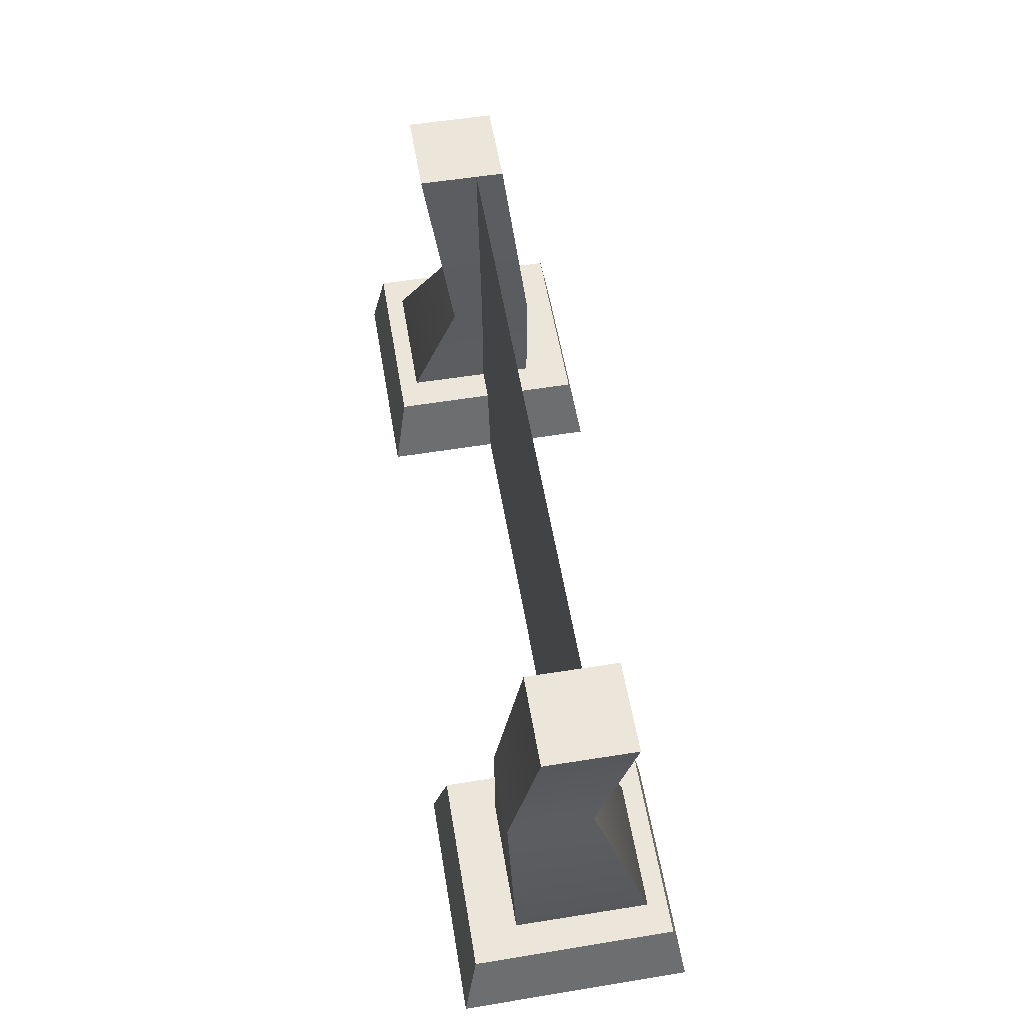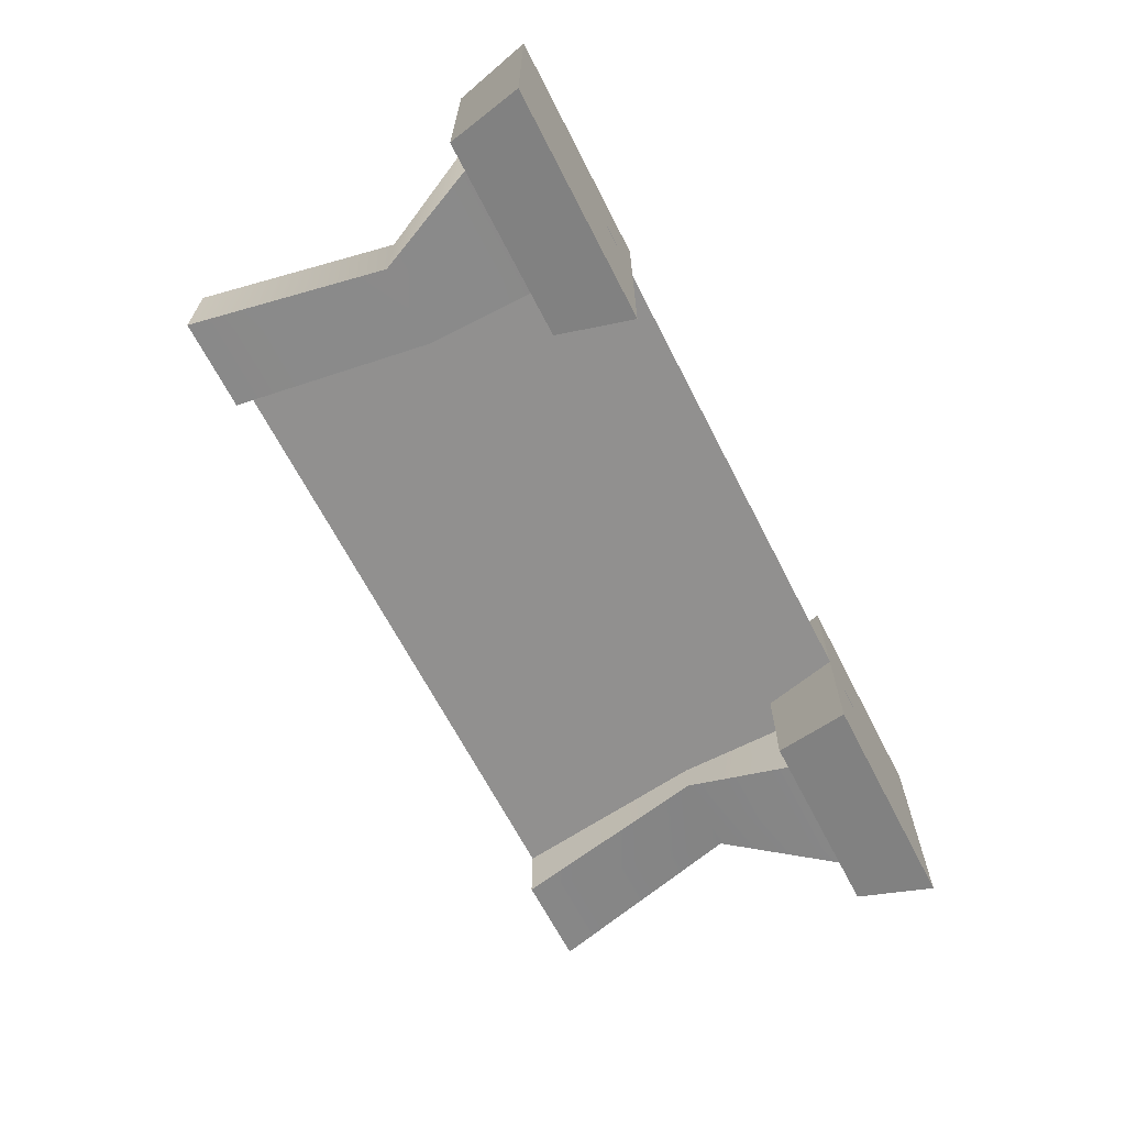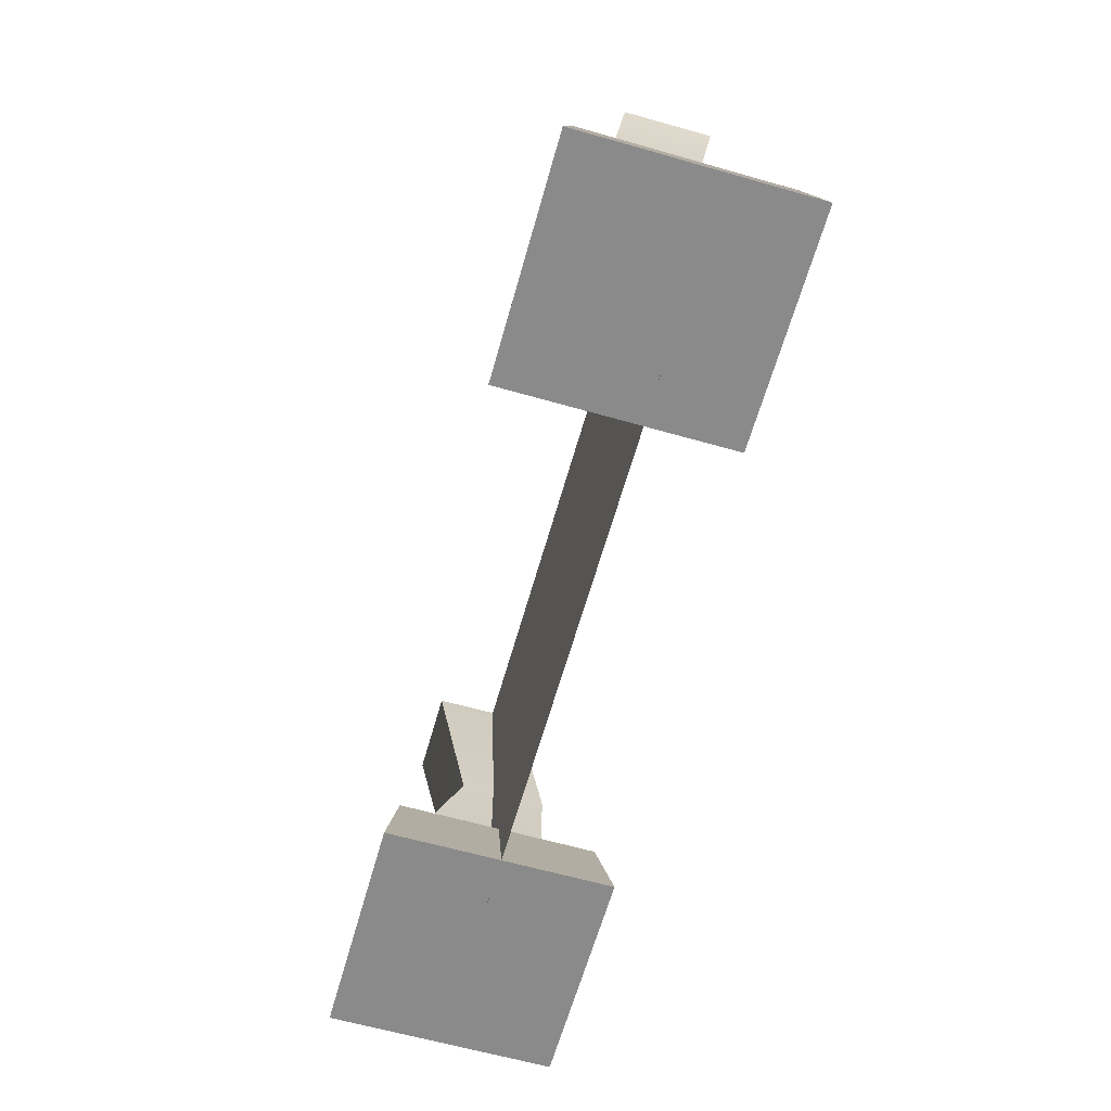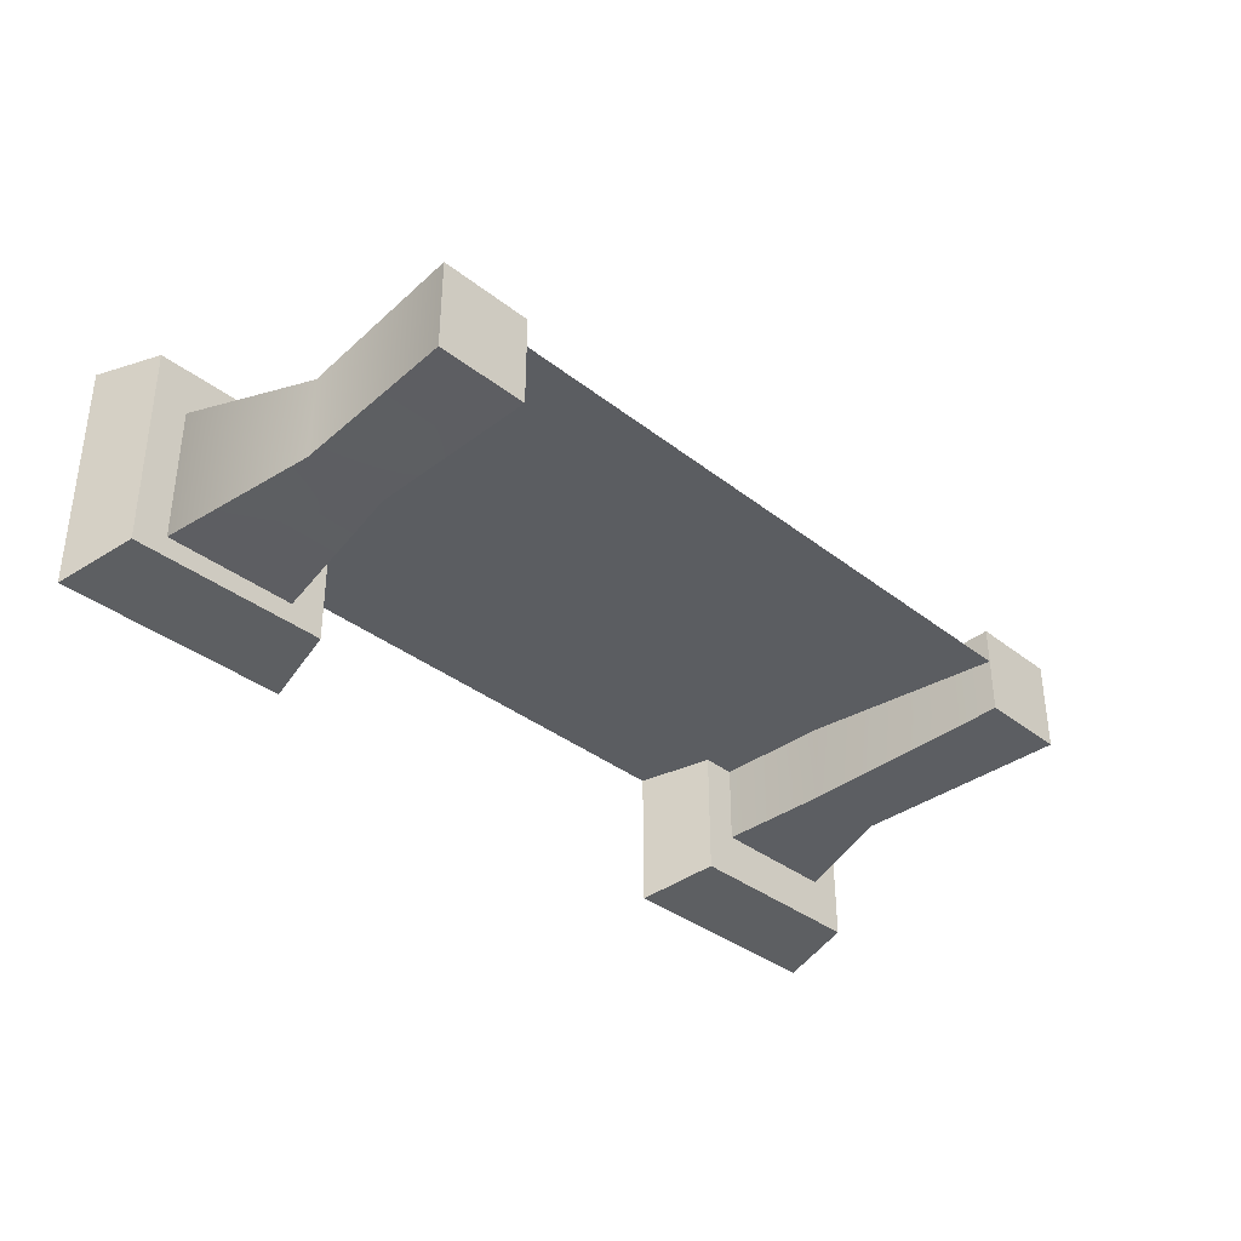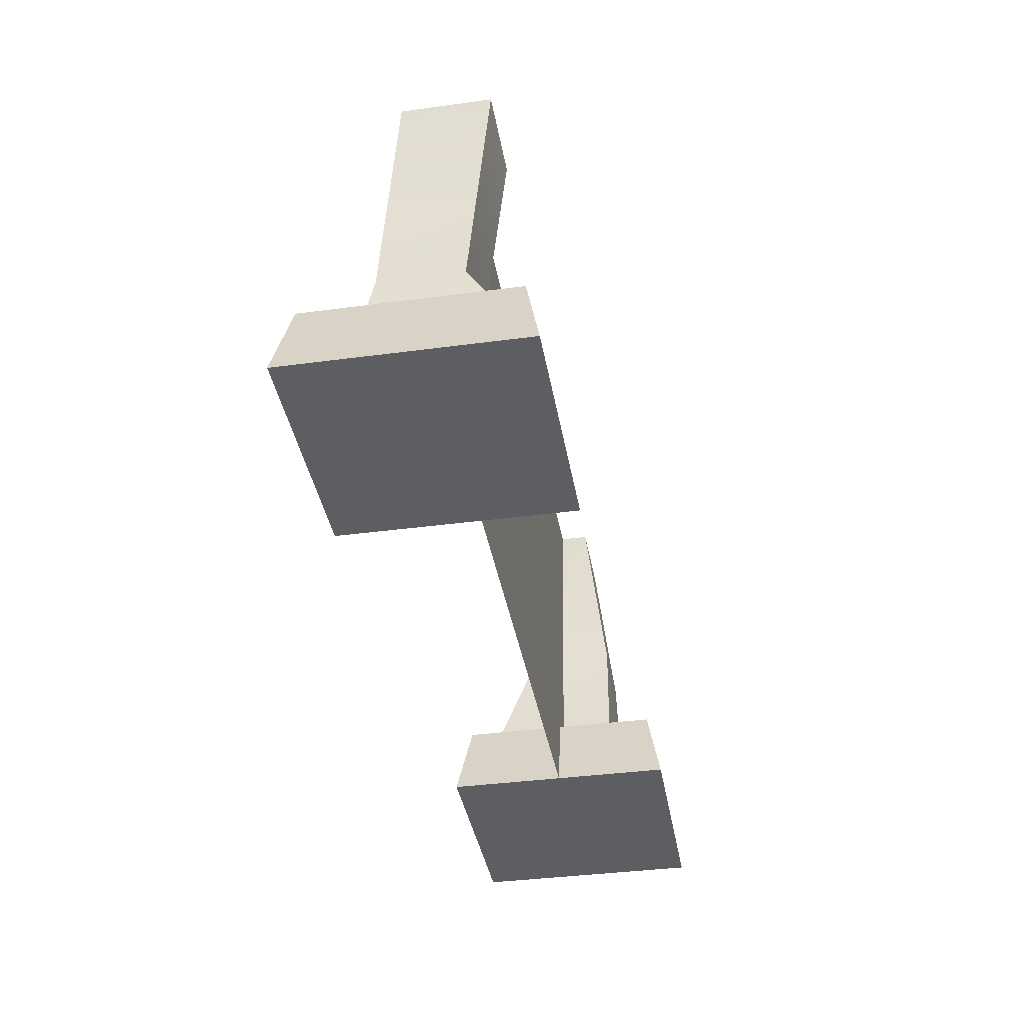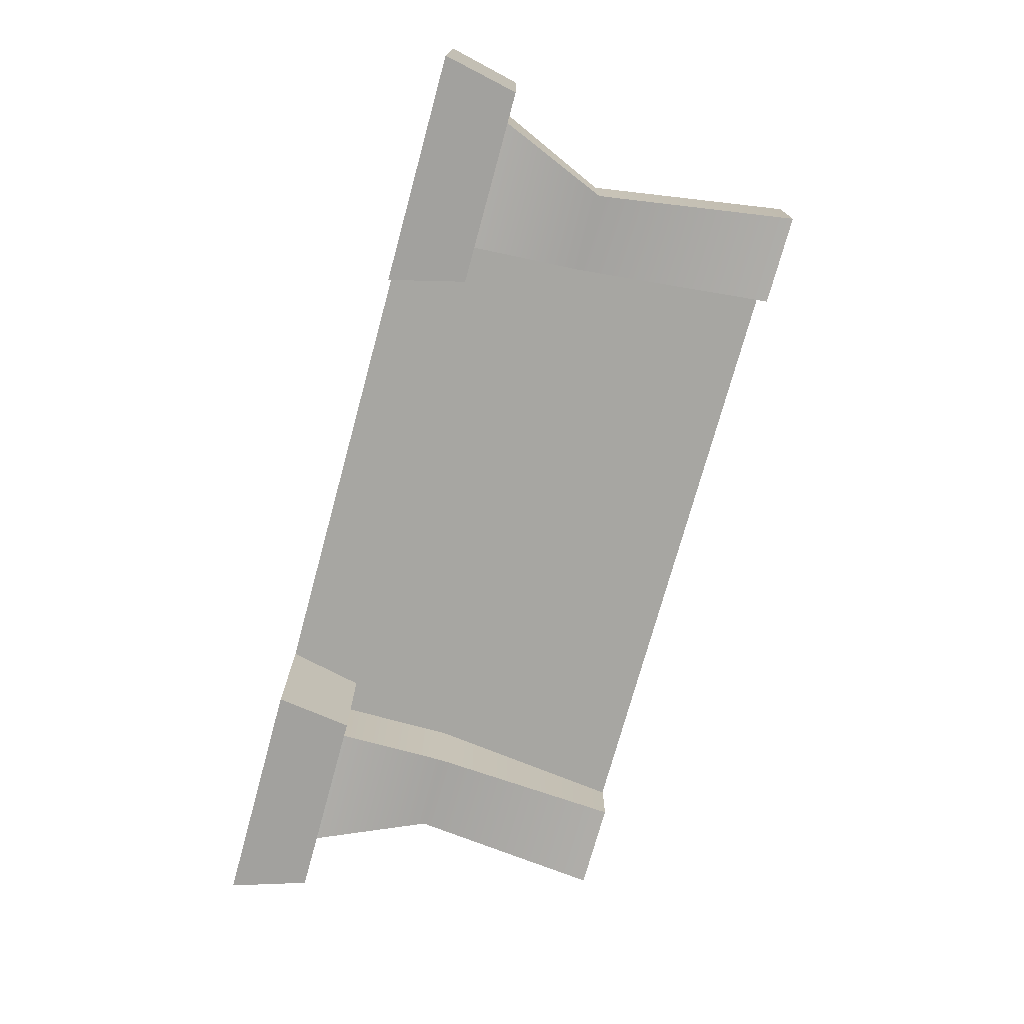
<metadata>
{"format":"obj","ext":"obj","renderer":"f3d","projection":"perspective","resolution":1024,"background":"white","views":[{"elev":56.0,"azim":-99.5,"up":"+Y"},{"elev":-65.7,"azim":-62.9,"up":"+Z"},{"elev":-63.4,"azim":-105.8,"up":"+Y"},{"elev":-35.7,"azim":134.2,"up":"+Z"},{"elev":-38.5,"azim":-80.2,"up":"+Y"},{"elev":-74.0,"azim":74.7,"up":"+Z"}]}
</metadata>
<code>
g default
v -2.853 -1.796 0.114
v 2.894 -1.796 0.114
v -2.853 1.792 0.114
v 2.894 1.792 0.114
v -2.155 -1.794 -1.154
v -4.277 -1.794 -1.154
v -2.309 -1.09 -1.025
v -4.123 -1.09 -1.025
v -2.3 -1.09 0.8193
v -4.115 -1.09 0.8194
v -2.147 -1.794 0.9481
v -4.268 -1.794 0.9481
v -2.829 1.796 -0.3771
v -2.829 1.796 0.4401
v -2.611 -1.199 -0.5993
v -2.611 -1.199 0.6847
v -3.867 -1.199 -0.5993
v -3.867 -1.199 0.6847
v -3.658 1.796 -0.3771
v -3.658 1.796 0.44
v -2.61 -0.0397 0.1828
v -2.61 -0.03986 -0.6031
v -3.353 -0.03986 -0.6031
v -3.353 -0.0397 0.1828
v 2.155 -1.794 1.154
v 4.277 -1.794 1.154
v 2.309 -1.09 1.025
v 4.123 -1.09 1.025
v 2.3 -1.09 -0.8193
v 4.115 -1.09 -0.8194
v 2.147 -1.794 -0.9481
v 4.268 -1.794 -0.9481
v 2.829 1.796 0.3771
v 2.829 1.796 -0.44
v 2.611 -1.199 0.5993
v 2.611 -1.199 -0.6847
v 3.867 -1.199 0.5993
v 3.867 -1.199 -0.6847
v 3.658 1.796 0.3771
v 3.658 1.796 -0.44
v 2.61 -0.0397 -0.1828
v 2.61 -0.03986 0.6031
v 3.353 -0.03986 0.6031
v 3.353 -0.0397 -0.1828
g wall_1_2:polySurface1
f 1 2 4 3
f 5 6 8 7
f 7 8 10 9
f 9 10 12 11
f 11 12 6 5
f 6 12 10 8
f 11 5 7 9
f 13 14 21 22
f 15 16 18 17
f 23 24 20 19
f 19 20 14 13
f 14 20 24 21
f 19 13 22 23
f 22 21 16 15
f 23 22 15 17
f 17 18 24 23
f 21 24 18 16
f 25 26 28 27
f 27 28 30 29
f 29 30 32 31
f 31 32 26 25
f 26 32 30 28
f 31 25 27 29
f 33 34 41 42
f 35 36 38 37
f 43 44 40 39
f 39 40 34 33
f 34 40 44 41
f 39 33 42 43
f 42 41 36 35
f 43 42 35 37
f 37 38 44 43
f 41 44 38 36

</code>
